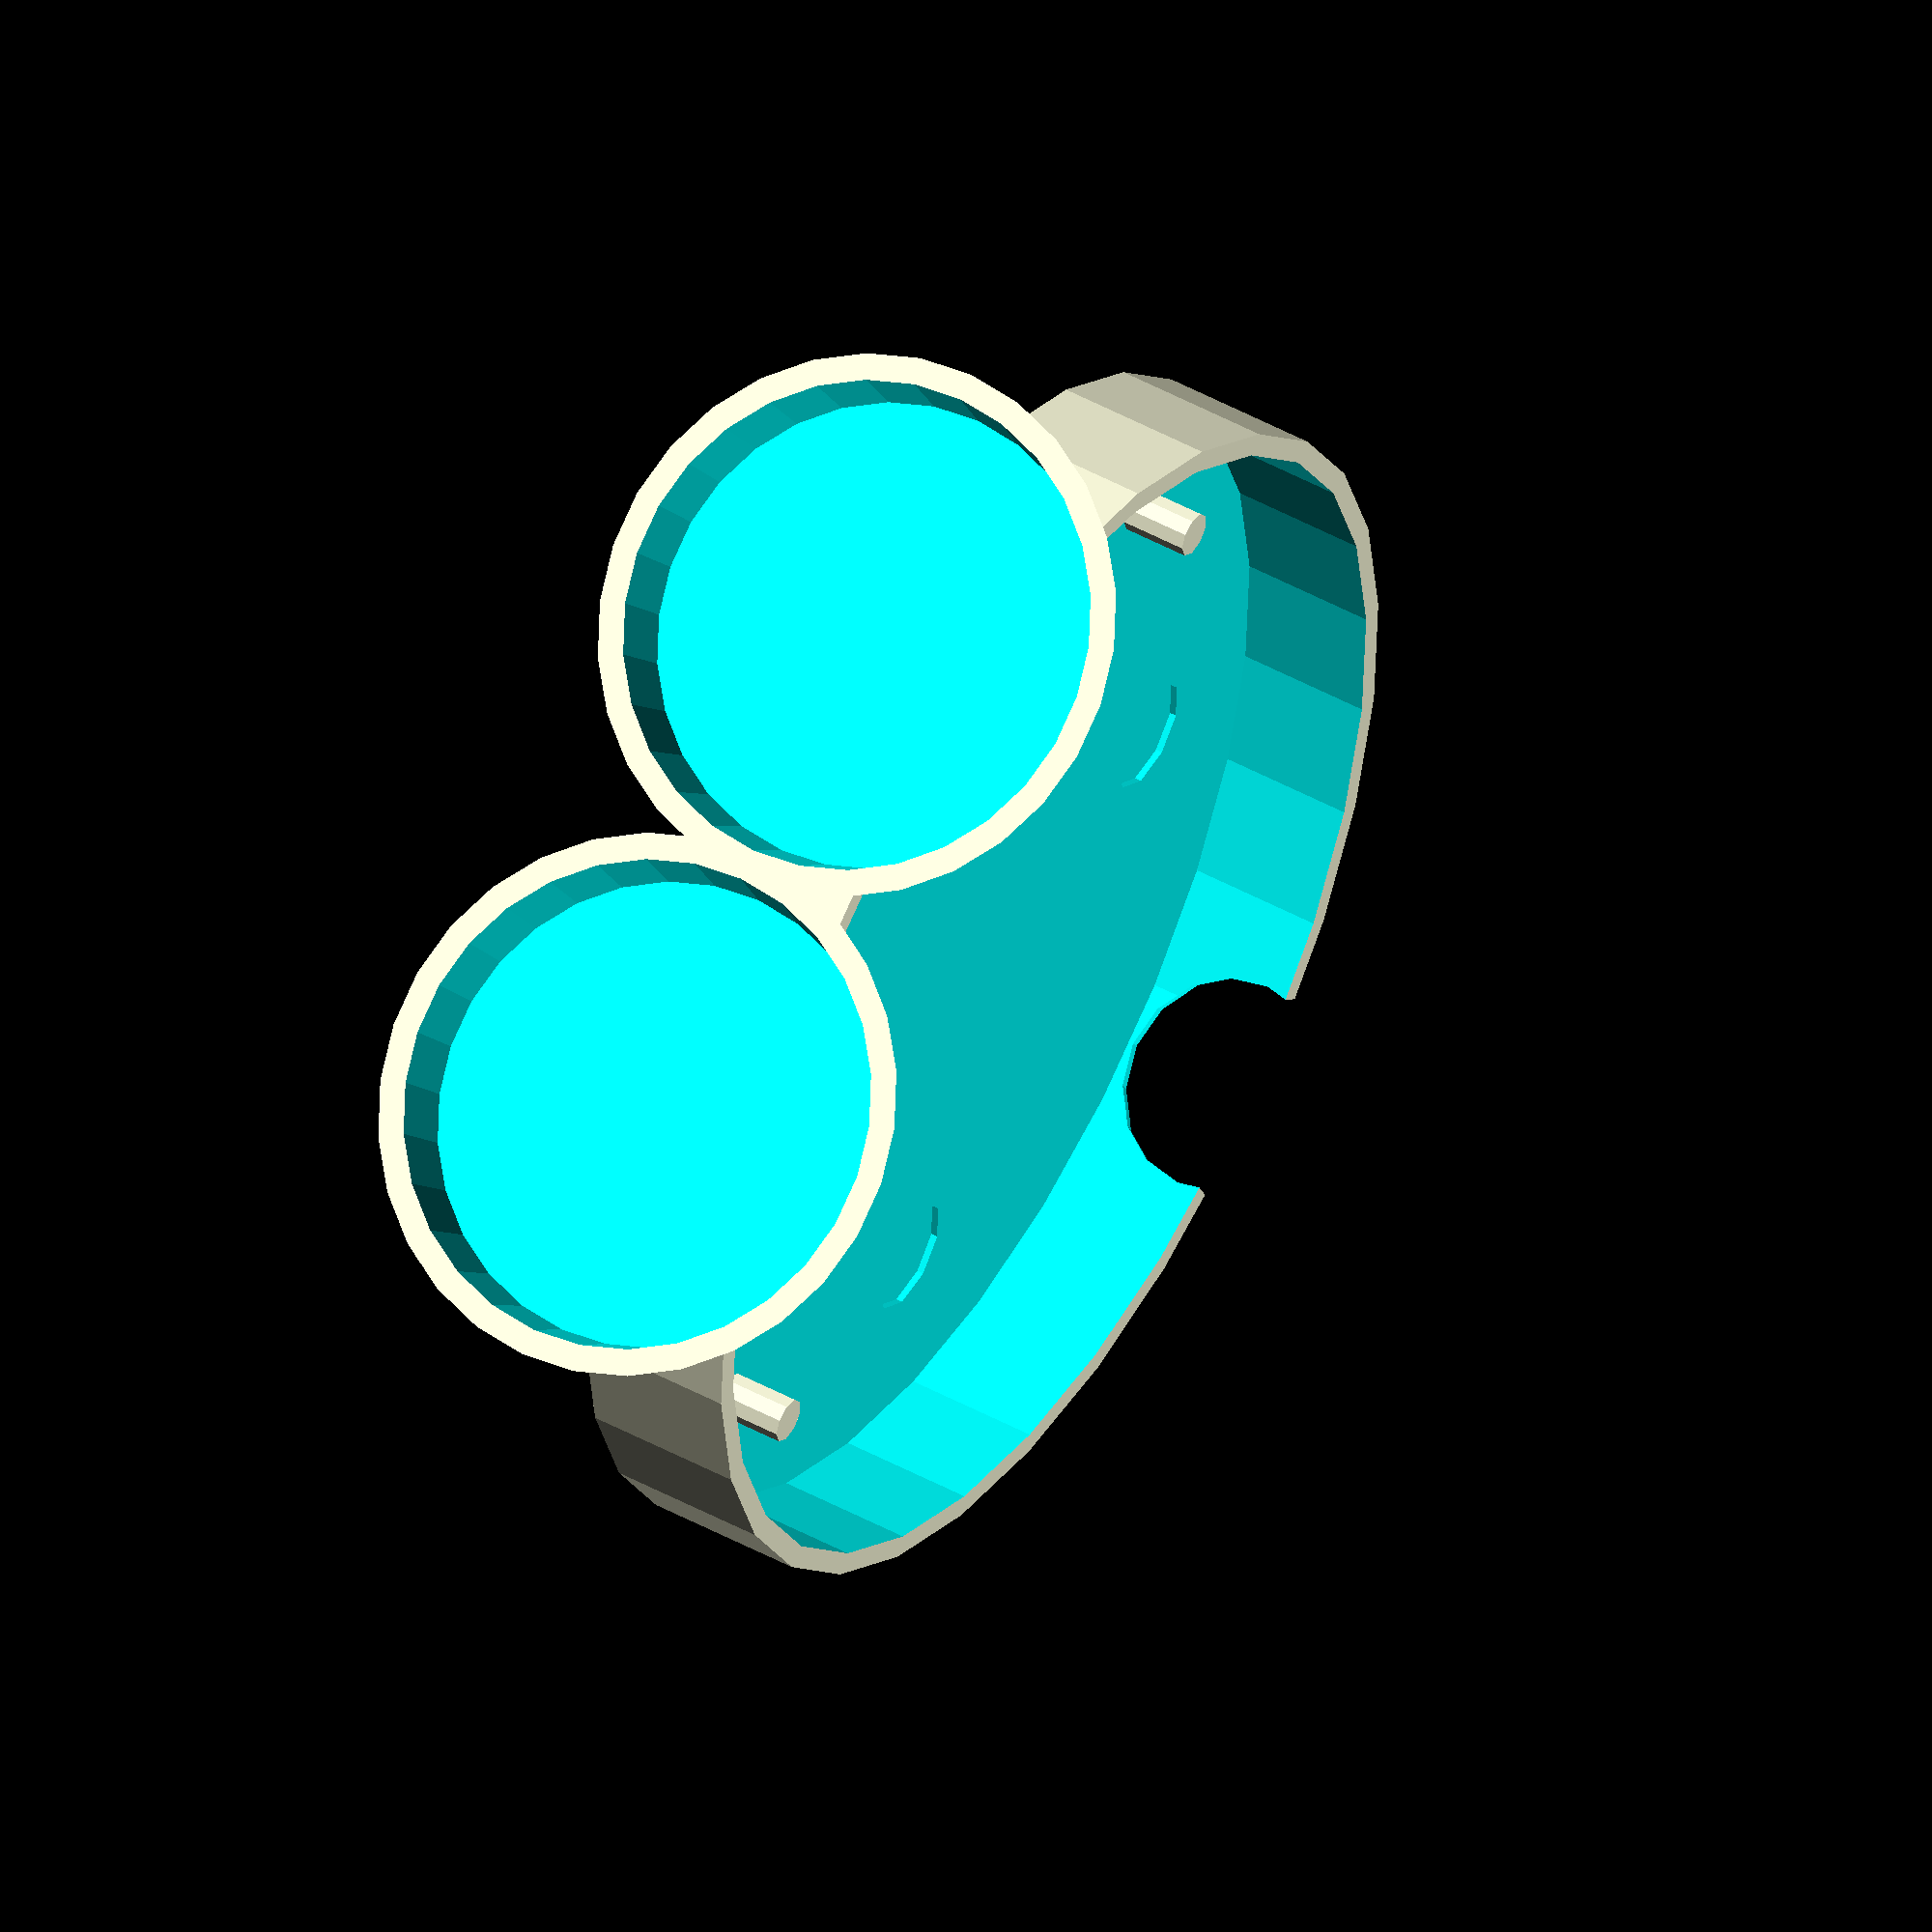
<openscad>
// Wrist handlight 4 great awesomeness
// Print revision 5

base_radius = 27;
base_height = 7;
lilypad_radius = 26;
lilypad_heigth = 7;
lilypad_offset_z = 1;
lilypad_usb_radius = 5;
lilypad_peg_radius = 1;
lilypad_peg_height = 4;
lilypad_peg_circumference = 41.5;

rgb_pad_radius = 12;
rgb_pad_offset = 11.5;
rgb_pad_height = 4;

resolution = 9;

magnet_diameter = 2.55;
magnet_height = 0.2;
magnet_height_spacing = 0.9;
magnet_offset = 25;

// rgb_pads
difference(){
     for(pad_i = [0 : 1 : 1]){
          rotate([90]){
               translate([(-(rgb_pad_offset) +(pad_i *rgb_pad_offset)*2), lilypad_heigth/2, lilypad_offset_z]){
                    difference(){
                         cylinder(lilypad_radius + rgb_pad_height, 0, rgb_pad_radius);
                         translate([0,0,base_radius]){
                              cylinder(rgb_pad_height, rgb_pad_radius-1.7, rgb_pad_radius-1);
                         }

                    }
               }
          }
     }
     translate([0,0,0]){
          cylinder(base_height*4, base_radius, base_radius);
     };
}

// Lilypad-pegs
for(x = [0 : 1 : 1]){
     translate([-(lilypad_peg_circumference + lilypad_peg_radius)/2 + x*(lilypad_peg_circumference + lilypad_peg_radius),0,0]){
          cylinder(lilypad_peg_height, lilypad_peg_radius, lilypad_peg_radius, $fn=resolution, $fn=resolution);
     }
}

difference(){
     // base
     cylinder(base_height, base_radius, base_radius);
     // lilypad-via
     union(){
     translate([0, 0,lilypad_offset_z]){
          cylinder(lilypad_heigth, lilypad_radius, lilypad_radius);

     }
     for(x = [0 : 1 : 1]){
          for(y = [0 : 1 : 1]){
               translate([-magnet_offset/2 + x*magnet_offset, -magnet_offset/2 + y*magnet_offset, -magnet_height + magnet_height_spacing]){
                    cylinder(magnet_height*2, magnet_diameter, magnet_diameter);
               }
          }
     }

     }
     // magnets
     for(x = [0 : 1 : 1]){
          for(y = [0 : 1 : 1]){
               translate([-magnet_offset/2 + x*magnet_offset, -magnet_offset/2 + y*magnet_offset, 0]){
                    cylinder(magnet_height, magnet_diameter, magnet_diameter);
               }
          }
     }


     // usb-via
     translate([0, 0,lilypad_offset_z]){
          cylinder(lilypad_heigth, lilypad_radius, lilypad_radius);
     }
     rotate([-90]){
          translate([0, -lilypad_heigth+ lilypad_offset_z, lilypad_offset_z]){
               cylinder(lilypad_radius, 0, lilypad_usb_radius);
          }
     }
}

</openscad>
<views>
elev=133.2 azim=321.6 roll=237.9 proj=o view=solid
</views>
